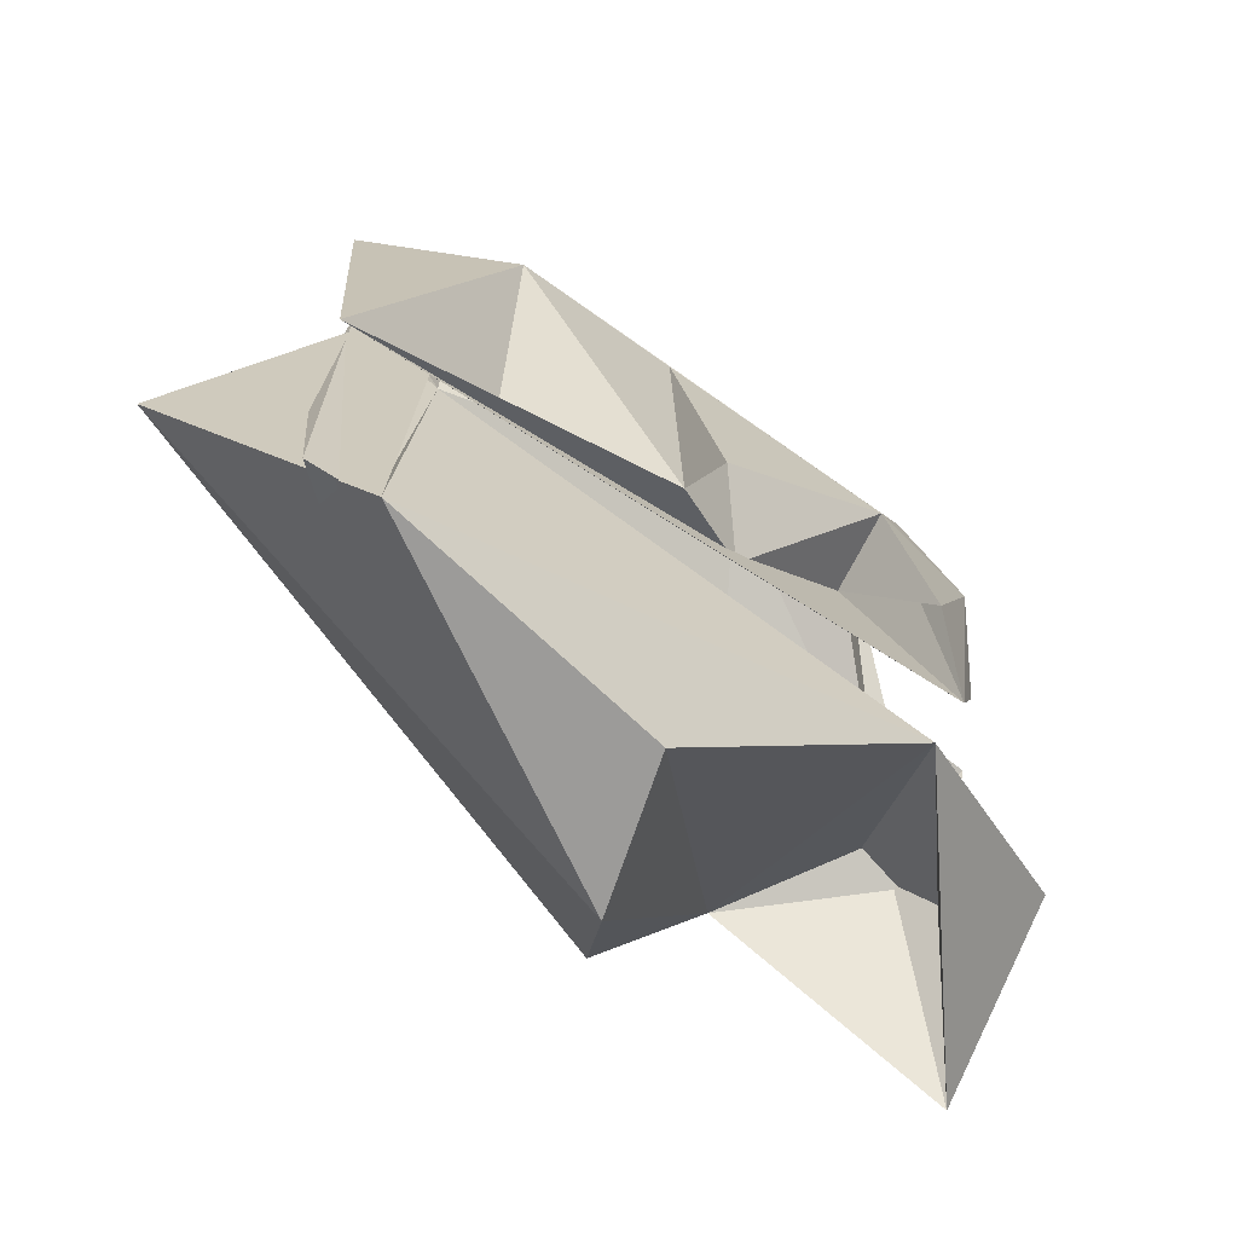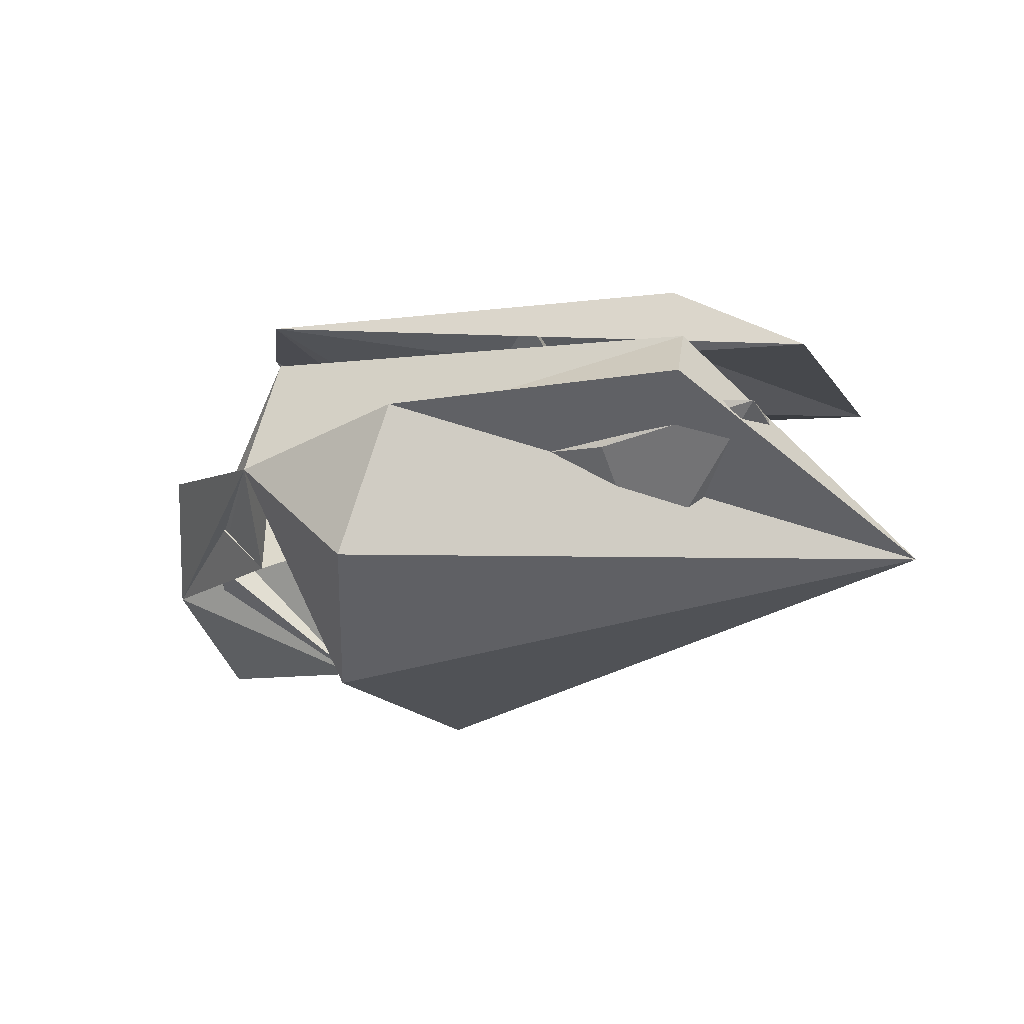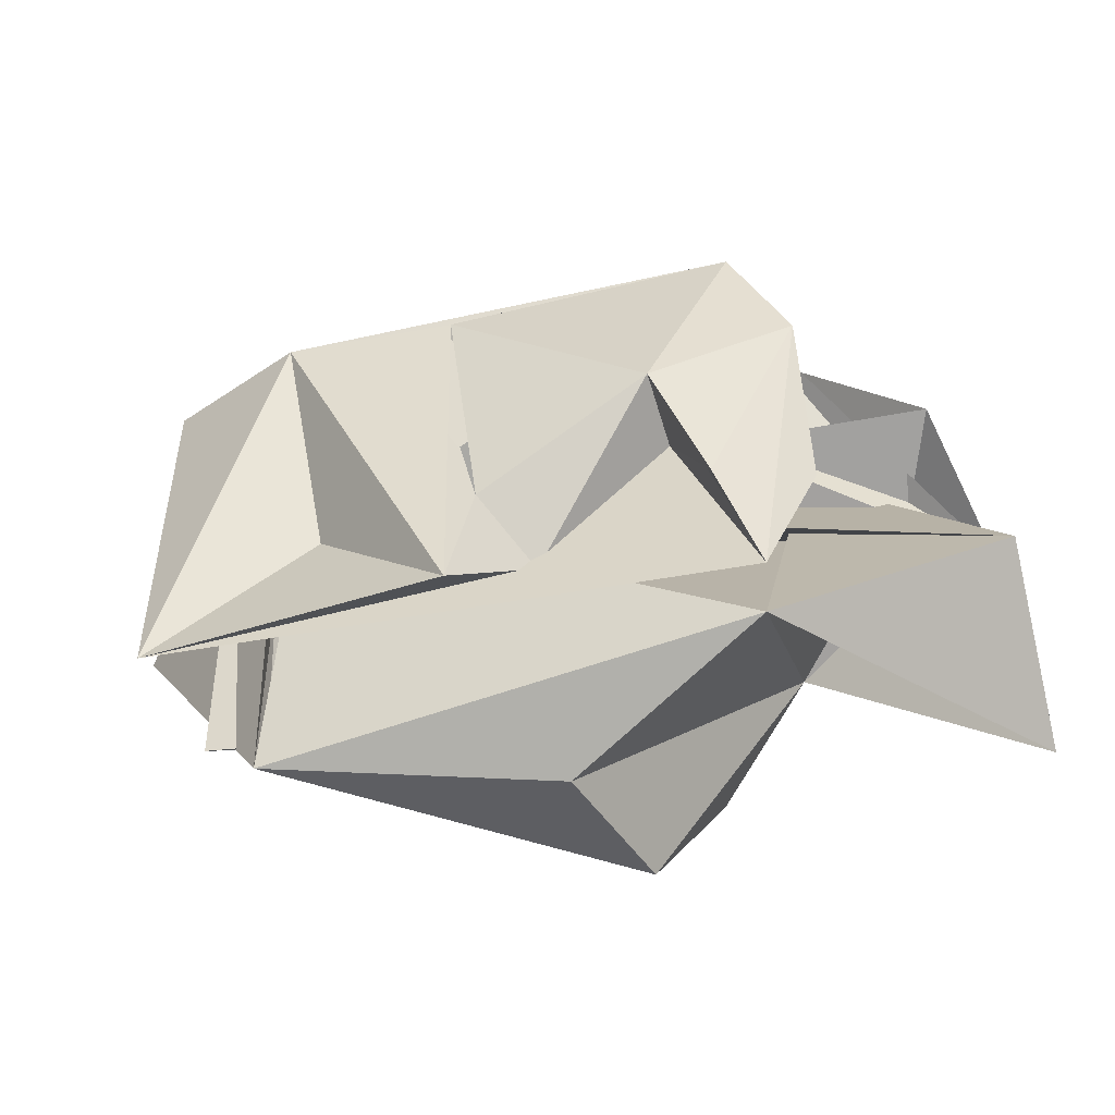
<metadata>
{"format":"obj","ext":"obj","renderer":"f3d","projection":"perspective","resolution":1024,"background":"white","views":[{"elev":-68.1,"azim":142.9,"up":"+Z"},{"elev":-15.2,"azim":19.9,"up":"+Y"},{"elev":-43.4,"azim":-169.0,"up":"+Z"}]}
</metadata>
<code>
v 0.01519 -0.002794 -0.002555
v 0.008938 0.000342 -0.006562
v 0.007588 -0.002873 -0.003014
v 0.008938 0.000342 -0.006562
v 0.01477 0.000822 -0.006474
v 0.007588 -0.002873 -0.003014
v 0.01685 0.002288 0.001516
v -0.003203 0.001933 -0.002858
v 0.002457 -0.001729 0.003896
v 0.01932 0.001316 0.006328
v 0.01507 -0.002659 0.002794
v 0.00898 0.000348 0.006537
v 0.00898 0.000348 0.006537
v 0.01507 -0.002659 0.002794
v 0.01477 0.000345 0.006448
v 0.01507 -0.002659 0.002794
v 0.007725 -0.002887 0.002541
v 0.00898 0.000348 0.006537
v 0.01685 0.002288 0.001516
v -0.000528 -0.000853 0.00114
v 0.00854 0.004199 0.00319
v 0.005857 -0.005857 0.004876
v 0.02286 -0.002347 0.000449
v 0.007556 -0.002915 0.009093
v 0.00898 0.000348 0.006537
v 0.007725 -0.002887 0.002541
v 0.01507 -0.002659 0.002794
v 0.003428 0.0047 -0.006909
v 0.01754 0.002141 -0.007837
v 0.009066 0.001508 -0.009047
v 0.0107 0.006271 -0.002888
v 0.005938 0.006835 0.000252
v 0.01178 0.005615 0.004928
v 0.004195 0.004096 0.006477
v 0.002457 -0.001729 0.003896
v 0.003403 0.000598 0.007161
v 0.00854 0.004199 0.00319
v -0.002776 -0.001459 -0.000328
v 0.003127 -0.004206 -0.001872
v 0.01477 0.000822 -0.006474
v 0.01519 -0.002794 -0.002555
v 0.007588 -0.002873 -0.003014
v 0.01507 -0.002659 0.002794
v 0.01932 0.001316 0.006328
v 0.01932 0.001316 -0.006328
v 0.01932 0.001316 -0.006328
v 0.01932 0.001316 0.006328
v 0.01948 0.000609 -1.5e-05
v 0.01519 -0.002794 -0.002555
v 0.01932 0.001316 -0.006328
v 0.008938 0.000342 -0.006562
v 0.009066 0.001508 0.009047
v 0.01754 0.001926 0.007937
v 0.003403 0.000598 0.007161
v 0.002457 -0.001729 0.003896
v 0.003428 0.0047 -0.006909
v -0.000528 -0.000853 0.00114
v 0.01685 0.002288 0.001516
v 0.003428 0.0047 -0.006909
v -0.002776 -0.001459 -0.000328
v 0.01622 0.004368 0.002778
v 0.02043 0.004209 -0.005245
v 0.0206 0.003297 0.005066
v 0.01662 0.005515 0.004878
v 0.003682 0.005633 0.005874
v 0.01577 0.003638 -0.001288
v 0.009038 0.001396 -0.006789
v 0.009066 0.001508 -0.009047
v 0.01754 0.002141 -0.007837
v 0.008938 0.000342 -0.006562
v 0.007556 -0.002915 -0.009093
v 0.007588 -0.002873 -0.003014
v 0.008938 0.000342 -0.006562
v 0.007588 -0.002873 -0.003014
v 0.007556 -0.002915 -0.009093
v 0.007725 -0.002887 0.002541
v 0.007556 -0.002915 0.009093
v 0.005857 -0.005857 0.004876
v 0.007588 -0.002873 -0.003014
v 0.005857 -0.005857 -0.004876
v 0.005857 -0.005857 0.004876
v 0.007725 -0.002887 0.002541
v 0.005857 -0.005857 0.004876
v 0.007556 -0.002915 0.009093
v 0.007725 -0.002887 0.002541
v 0.005857 -0.005857 0.004876
v 0.005857 -0.005857 -0.004876
v 0.01065 0.004354 -0.003097
v 0.01577 0.003638 -0.001288
v 0.01218 0.004221 0.003097
v 0.005688 0.004647 -0.000384
v 0.01218 0.004221 0.003097
v 0.003682 0.005633 0.005874
v 0.01065 0.004354 -0.003097
v 0.01178 0.005615 0.004928
v 0.005688 0.004647 -0.000384
v 0.007588 -0.002873 -0.003014
v 0.007556 -0.002915 -0.009093
v 0.005857 -0.005857 -0.004876
v 0.007588 -0.002873 -0.003014
v 0.005857 -0.005857 -0.004876
v 0.007556 -0.002915 -0.009093
v 0.005938 0.006835 0.000252
v 0.004402 0.006691 -0.003587
v 0.001975 0.005872 0.002437
v 0.00933 0.00476 -0.004439
v 0.005688 0.004647 -0.000384
v 0.003257 0.005707 -0.006168
v 0.02286 -0.002347 0.000449
v 0.01754 0.001926 0.007937
v 0.009066 0.001508 0.009047
v 0.01685 0.002288 0.001516
v -0.002776 -0.001459 -0.000328
v -0.003203 0.001933 -0.002858
v 0.01747 0.001556 -0.006621
v 0.009038 0.001396 -0.006789
v 0.01754 0.002141 -0.007837
v 0.01747 0.001556 -0.006621
v 0.01763 0.001471 0.006475
v 0.01754 0.002141 -0.007837
v 0.009038 0.001396 -0.006789
v 0.01747 0.001556 -0.006621
v 0.01754 0.002141 -0.007837
v 0.01163 0.005687 -0.005114
v 0.01577 0.003638 -0.001288
v 0.02043 0.004209 -0.005245
v 0.01577 0.003638 -0.001288
v 0.02043 0.004209 -0.005245
v 0.01622 0.004368 0.002778
v -0.000528 -0.000853 0.00114
v 0.004195 0.004096 0.006477
v 0.005285 0.004637 0.004003
v 0.004195 0.004096 0.006477
v 0.01731 0.003489 0.006459
v 0.005285 0.004637 0.004003
v -0.002776 -0.001459 -0.000328
v 0.004195 0.004096 0.006477
v -0.000528 -0.000853 0.00114
v -0.001421 0.001791 0.002667
v -0.002776 -0.001459 -0.000328
v 0.003403 0.000598 0.007161
v 0.005938 0.006835 0.000252
v 0.001975 0.005872 0.002437
v 0.003682 0.005633 0.005874
v 0.01507 -0.002659 0.002794
v 0.007725 -0.002887 0.002541
v 0.01519 -0.002794 -0.002555
v 0.01519 -0.002794 -0.002555
v 0.01507 -0.002659 0.002794
v 0.01932 0.001316 -0.006328
v 0.01507 -0.002659 0.002794
v 0.01519 -0.002794 -0.002555
v 0.007588 -0.002873 -0.003014
v 0.01731 0.003489 0.006459
v 0.01685 0.002288 0.001516
v 0.005285 0.004637 0.004003
v -0.001421 0.001791 0.002667
v 0.003403 0.000598 0.007161
v -0.000528 -0.000853 0.00114
v 0.01685 0.002288 0.001516
v 0.003127 -0.004206 -0.001872
v 0.003403 0.000598 0.007161
v 0.007556 -0.002915 0.009093
v 0.003403 0.000598 0.007161
v 0.005857 -0.005857 0.004876
v 0.00933 0.00476 -0.004439
v 0.005938 0.006835 0.000252
v 0.0107 0.006271 -0.002888
v 0.00933 0.00476 -0.004439
v 0.02043 0.004209 -0.005245
v 0.01065 0.004354 -0.003097
v 0.01065 0.004354 -0.003097
v 0.02043 0.004209 -0.005245
v 0.01577 0.003638 -0.001288
v 0.002457 -0.001729 0.003896
v 0.004195 0.004096 0.006477
v -0.002776 -0.001459 -0.000328
v 0.01685 0.002288 0.001516
v 0.002457 -0.001729 0.003896
v -0.001421 0.001791 0.002667
v 0.01218 0.004221 0.003097
v 0.005688 0.004647 -0.000384
v 0.01178 0.005615 0.004928
v 0.01163 0.005687 -0.005114
v 0.01218 0.004221 0.003097
v 0.01178 0.005615 0.004928
v 0.01622 0.004368 0.002778
v 0.01662 0.005515 0.004878
v 0.01178 0.005615 0.004928
v 0.007725 -0.002887 0.002541
v 0.007588 -0.002873 -0.003014
v 0.005857 -0.005857 0.004876
v 0.007725 -0.002887 0.002541
v 0.005857 -0.005857 -0.004876
v 0.007588 -0.002873 -0.003014
v 0.01507 -0.002659 0.002794
v 0.007588 -0.002873 -0.003014
v 0.007725 -0.002887 0.002541
v 0.007725 -0.002887 0.002541
v 0.007588 -0.002873 -0.003014
v 0.01519 -0.002794 -0.002555
v 0.01932 0.001316 0.006328
v 0.01747 0.001556 -0.006621
v 0.01685 0.002288 0.001516
v 0.01747 0.001556 -0.006621
v 0.01754 0.002141 -0.007837
v 0.01685 0.002288 0.001516
v 0.005688 0.004647 -0.000384
v 0.00933 0.00476 -0.004439
v 0.01065 0.004354 -0.003097
v 0.00898 0.000348 0.006537
v 0.007556 -0.002915 0.009093
v 0.007725 -0.002887 0.002541
v 0.00898 0.000348 0.006537
v 0.007725 -0.002887 0.002541
v 0.007556 -0.002915 0.009093
v 0.009038 0.001396 0.006789
v 0.01754 0.001926 0.007937
v 0.009066 0.001508 0.009047
v 0.02286 -0.002347 0.000449
v 0.01754 0.002141 -0.007837
v 0.01731 0.003489 0.006459
v 0.01754 0.002141 -0.007837
v 0.02286 -0.002347 0.000449
v 0.007556 -0.002915 -0.009093
v 0.003403 0.000598 0.007161
v 0.005285 0.004637 0.004003
v 0.01685 0.002288 0.001516
v -0.000528 -0.000853 0.00114
v 0.003403 0.000598 0.007161
v 0.002457 -0.001729 0.003896
v 0.01763 0.001471 0.006475
v 0.01932 0.001316 0.006328
v 0.00898 0.000348 0.006537
v 0.01763 0.001471 0.006475
v 0.01932 0.001316 0.006328
v 0.01685 0.002288 0.001516
v 0.01507 -0.002659 0.002794
v 0.01932 0.001316 0.006328
v 0.01477 0.000345 0.006448
v 0.01932 0.001316 0.006328
v 0.01763 0.001471 0.006475
v 0.01747 0.001556 -0.006621
v -0.002776 -0.001459 -0.000328
v -0.003603 -0.003194 -0.006331
v 0.003127 -0.004206 -0.001872
v 0.01577 0.003638 -0.001288
v 0.01178 0.005615 0.004928
v 0.01662 0.005515 0.004878
v 0.003682 0.005633 0.005874
v 0.001975 0.005872 0.002437
v 0.003257 0.005707 -0.006168
v 0.004402 0.006691 -0.003587
v 0.003257 0.005707 -0.006168
v 0.001975 0.005872 0.002437
v 0.003127 -0.004206 -0.001872
v 0.003428 0.0047 -0.006909
v 0.009066 0.001508 -0.009047
v 0.007556 -0.002915 -0.009093
v 0.005857 -0.005857 -0.004876
v 0.003127 -0.004206 -0.001872
v 0.01932 0.001316 0.006328
v 0.01932 0.001316 -0.006328
v 0.01747 0.001556 -0.006621
v 0.01477 0.000822 -0.006474
v 0.01932 0.001316 -0.006328
v 0.01519 -0.002794 -0.002555
v 0.008938 0.000342 -0.006562
v 0.01932 0.001316 -0.006328
v 0.01747 0.001556 -0.006621
v 0.01685 0.002288 0.001516
v -0.001421 0.001791 0.002667
v -0.000528 -0.000853 0.00114
v 0.005688 0.004647 -0.000384
v 0.005938 0.006835 0.000252
v 0.00933 0.00476 -0.004439
v 0.004402 0.006691 -0.003587
v 0.005688 0.004647 -0.000384
v 0.003682 0.005633 0.005874
v 0.003895 0.000985 0.004445
v 0.005285 0.004637 0.004003
v 0.004195 0.004096 0.006477
v 0.003895 0.000985 0.004445
v 0.004195 0.004096 0.006477
v 0.005285 0.004637 0.004003
v 0.01763 0.001471 0.006475
v 0.01685 0.002288 0.001516
v 0.01731 0.003489 0.006459
v 0.01763 0.001471 0.006475
v 0.01731 0.003489 0.006459
v 0.01754 0.002141 -0.007837
v 0.009038 0.001396 0.006789
v 0.01754 0.001926 0.007937
v 0.01763 0.001471 0.006475
v 0.009038 0.001396 0.006789
v 0.01763 0.001471 0.006475
v 0.01754 0.001926 0.007937
v 0.01218 0.004221 0.003097
v 0.01577 0.003638 -0.001288
v 0.003682 0.005633 0.005874
v -0.000528 -0.000853 0.00114
v -0.003603 -0.003194 -0.006331
v -0.003203 0.001933 -0.002858
v 0.007556 -0.002915 -0.009093
v 0.02286 -0.002347 0.000449
v 0.005857 -0.005857 -0.004876
v 0.005857 -0.005857 -0.004876
v 0.02286 -0.002347 0.000449
v 0.005857 -0.005857 0.004876
v 0.005857 -0.005857 0.004876
v 0.003403 0.000598 0.007161
v 0.003127 -0.004206 -0.001872
v 0.005857 -0.005857 0.004876
v 0.003127 -0.004206 -0.001872
v 0.005857 -0.005857 -0.004876
v 0.01065 0.004354 -0.003097
v 0.0107 0.006271 -0.002888
v 0.01178 0.005615 0.004928
v 0.01065 0.004354 -0.003097
v 0.01218 0.004221 0.003097
v 0.01163 0.005687 -0.005114
v 0.01662 0.005515 0.004878
v 0.0206 0.003297 0.005066
v 0.02043 0.004209 -0.005245
v 0.01178 0.005615 0.004928
v 0.0206 0.003297 0.005066
v 0.01662 0.005515 0.004878
v 0.01662 0.005515 0.004878
v 0.01622 0.004368 0.002778
v 0.0206 0.003297 0.005066
v 0.01662 0.005515 0.004878
v 0.0206 0.003297 0.005066
v 0.003682 0.005633 0.005874
v 0.02043 0.004209 -0.005245
v 0.01577 0.003638 -0.001288
v 0.01662 0.005515 0.004878
v 0.01163 0.005687 -0.005114
v 0.01178 0.005615 0.004928
v 0.01662 0.005515 0.004878
v -0.002776 -0.001459 -0.000328
v 0.003428 0.0047 -0.006909
v -0.003603 -0.003194 -0.006331
v 0.008938 0.000342 -0.006562
v 0.007556 -0.002915 -0.009093
v 0.009066 0.001508 -0.009047
v 0.007556 -0.002915 -0.009093
v 0.003127 -0.004206 -0.001872
v 0.009066 0.001508 -0.009047
v 0.008938 0.000342 -0.006562
v 0.009066 0.001508 -0.009047
v 0.007556 -0.002915 -0.009093
v 0.009066 0.001508 -0.009047
v 0.01754 0.002141 -0.007837
v 0.007556 -0.002915 -0.009093
v 0.005688 0.004647 -0.000384
v 0.00933 0.00476 -0.004439
v 0.02043 0.004209 -0.005245
v 0.00933 0.00476 -0.004439
v 0.003257 0.005707 -0.006168
v 0.02043 0.004209 -0.005245
v 0.00933 0.00476 -0.004439
v 0.01163 0.005687 -0.005114
v 0.02043 0.004209 -0.005245
v 0.004402 0.006691 -0.003587
v 0.005938 0.006835 0.000252
v 0.005688 0.004647 -0.000384
v 0.003403 0.000598 0.007161
v -0.002776 -0.001459 -0.000328
v 0.00854 0.004199 0.00319
v -0.002776 -0.001459 -0.000328
v -0.000528 -0.000853 0.00114
v -0.003203 0.001933 -0.002858
v 0.003403 0.000598 0.007161
v 0.007556 -0.002915 0.009093
v 0.009066 0.001508 0.009047
v 0.00898 0.000348 0.006537
v 0.007556 -0.002915 0.009093
v 0.009066 0.001508 0.009047
v 0.009066 0.001508 0.009047
v 0.007556 -0.002915 0.009093
v 0.02286 -0.002347 0.000449
v 0.00898 0.000348 0.006537
v 0.009066 0.001508 0.009047
v 0.007556 -0.002915 0.009093
v 0.004195 0.004096 0.006477
v 0.003403 0.000598 0.007161
v 0.01731 0.003489 0.006459
v 0.01948 0.000609 -1.5e-05
v 0.01932 0.001316 0.006328
v 0.01507 -0.002659 0.002794
v 0.01948 0.000609 -1.5e-05
v 0.01507 -0.002659 0.002794
v 0.01519 -0.002794 -0.002555
v 0.01477 0.000822 -0.006474
v 0.008938 0.000342 -0.006562
v 0.01747 0.001556 -0.006621
v 0.01747 0.001556 -0.006621
v 0.01932 0.001316 -0.006328
v 0.01477 0.000822 -0.006474
v 0.01932 0.001316 -0.006328
v 0.01948 0.000609 -1.5e-05
v 0.01519 -0.002794 -0.002555
v 0.01163 0.005687 -0.005114
v 0.01662 0.005515 0.004878
v 0.01577 0.003638 -0.001288
v 0.01932 0.001316 0.006328
v 0.01763 0.001471 0.006475
v 0.01477 0.000345 0.006448
v 0.01763 0.001471 0.006475
v 0.00898 0.000348 0.006537
v 0.01477 0.000345 0.006448
v -0.001421 0.001791 0.002667
v 0.002457 -0.001729 0.003896
v -0.002776 -0.001459 -0.000328
v 0.005688 0.004647 -0.000384
v 0.02043 0.004209 -0.005245
v 0.003257 0.005707 -0.006168
v 0.005938 0.006835 0.000252
v 0.005688 0.004647 -0.000384
v 0.003257 0.005707 -0.006168
v 0.003127 -0.004206 -0.001872
v -0.000528 -0.000853 0.00114
v 0.003428 0.0047 -0.006909
v 0.003127 -0.004206 -0.001872
v -0.003603 -0.003194 -0.006331
v -0.000528 -0.000853 0.00114
v 0.005938 0.006835 0.000252
v 0.004402 0.006691 -0.003587
v 0.003682 0.005633 0.005874
v 0.005938 0.006835 0.000252
v 0.003257 0.005707 -0.006168
v 0.004402 0.006691 -0.003587
v -0.003203 0.001933 -0.002858
v 0.003428 0.0047 -0.006909
v 0.002457 -0.001729 0.003896
v 0.003682 0.005633 0.005874
v 0.003257 0.005707 -0.006168
v 0.005688 0.004647 -0.000384
v 0.005938 0.006835 0.000252
v 0.003682 0.005633 0.005874
v 0.005688 0.004647 -0.000384
v 0.01685 0.002288 0.001516
v 0.01754 0.002141 -0.007837
v 0.003428 0.0047 -0.006909
v -0.003603 -0.003194 -0.006331
v 0.003428 0.0047 -0.006909
v -0.003203 0.001933 -0.002858
v 0.009038 0.001396 0.006789
v 0.00898 0.000348 0.006537
v 0.009066 0.001508 0.009047
v 0.009038 0.001396 0.006789
v 0.00898 0.000348 0.006537
v 0.01763 0.001471 0.006475
v 0.009038 0.001396 0.006789
v 0.009066 0.001508 0.009047
v 0.00898 0.000348 0.006537
v 0.009038 0.001396 0.006789
v 0.01763 0.001471 0.006475
v 0.00898 0.000348 0.006537
v 0.01065 0.004354 -0.003097
v 0.01163 0.005687 -0.005114
v 0.0107 0.006271 -0.002888
v 0.0107 0.006271 -0.002888
v 0.01163 0.005687 -0.005114
v 0.00933 0.00476 -0.004439
v 0.01178 0.005615 0.004928
v 0.003682 0.005633 0.005874
v 0.0206 0.003297 0.005066
v 0.005938 0.006835 0.000252
v 0.003682 0.005633 0.005874
v 0.01178 0.005615 0.004928
v 0.01178 0.005615 0.004928
v 0.01577 0.003638 -0.001288
v 0.01622 0.004368 0.002778
v 0.001792 0.004943 -0.002539
v 0.001975 0.005872 0.002437
v 0.003257 0.005707 -0.006168
v 0.001975 0.005872 0.002437
v 0.001792 0.004943 -0.002539
v 0.003257 0.005707 -0.006168
v 0.009038 0.001396 -0.006789
v 0.008938 0.000342 -0.006562
v 0.009066 0.001508 -0.009047
v 0.009038 0.001396 -0.006789
v 0.01747 0.001556 -0.006621
v 0.008938 0.000342 -0.006562
v 0.01747 0.001556 -0.006621
v 0.009038 0.001396 -0.006789
v 0.008938 0.000342 -0.006562
v 0.009038 0.001396 -0.006789
v 0.009066 0.001508 -0.009047
v 0.008938 0.000342 -0.006562
v 0.01763 0.001471 0.006475
v 0.01754 0.001926 0.007937
v 0.01731 0.003489 0.006459
v 0.01763 0.001471 0.006475
v 0.01731 0.003489 0.006459
v 0.01754 0.001926 0.007937
v 0.01731 0.003489 0.006459
v 0.003403 0.000598 0.007161
v 0.01754 0.001926 0.007937
v 0.02286 -0.002347 0.000449
v 0.01731 0.003489 0.006459
v 0.01754 0.001926 0.007937
v 0.01685 0.002288 0.001516
v 0.00854 0.004199 0.00319
v 0.003127 -0.004206 -0.001872
v 0.003403 0.000598 0.007161
v 0.00854 0.004199 0.00319
v 0.005285 0.004637 0.004003
v -0.000528 -0.000853 0.00114
v 0.005285 0.004637 0.004003
v 0.00854 0.004199 0.00319
f 1 2 3
f 4 5 6
f 7 8 9
f 10 11 12
f 13 14 15
f 16 17 18
f 19 20 21
f 22 23 24
f 25 26 27
f 28 29 30
f 31 32 33
f 34 35 36
f 37 38 39
f 40 41 42
f 43 44 45
f 46 47 48
f 49 50 51
f 52 53 54
f 55 56 57
f 58 59 60
f 61 62 63
f 64 65 66
f 67 68 69
f 70 71 72
f 73 74 75
f 76 77 78
f 79 80 81
f 82 83 84
f 85 86 87
f 88 89 90
f 91 92 93
f 94 95 96
f 97 98 99
f 100 101 102
f 103 104 105
f 106 107 108
f 109 110 111
f 112 113 114
f 115 116 117
f 118 119 120
f 121 122 123
f 124 125 126
f 127 128 129
f 130 131 132
f 133 134 135
f 136 137 138
f 139 140 141
f 142 143 144
f 145 146 147
f 148 149 150
f 151 152 153
f 154 155 156
f 157 158 159
f 160 161 162
f 163 164 165
f 166 167 168
f 169 170 171
f 172 173 174
f 175 176 177
f 178 179 180
f 181 182 183
f 184 185 186
f 187 188 189
f 190 191 192
f 193 194 195
f 196 197 198
f 199 200 201
f 202 203 204
f 205 206 207
f 208 209 210
f 211 212 213
f 214 215 216
f 217 218 219
f 220 221 222
f 223 224 225
f 226 227 228
f 229 230 231
f 232 233 234
f 235 236 237
f 238 239 240
f 241 242 243
f 244 245 246
f 247 248 249
f 250 251 252
f 253 254 255
f 256 257 258
f 259 260 261
f 262 263 264
f 265 266 267
f 268 269 270
f 271 272 273
f 274 275 276
f 277 278 279
f 280 281 282
f 283 284 285
f 286 287 288
f 289 290 291
f 292 293 294
f 295 296 297
f 298 299 300
f 301 302 303
f 304 305 306
f 307 308 309
f 310 311 312
f 313 314 315
f 316 317 318
f 319 320 321
f 322 323 324
f 325 326 327
f 328 329 330
f 331 332 333
f 334 335 336
f 337 338 339
f 340 341 342
f 343 344 345
f 346 347 348
f 349 350 351
f 352 353 354
f 355 356 357
f 358 359 360
f 361 362 363
f 364 365 366
f 367 368 369
f 370 371 372
f 373 374 375
f 376 377 378
f 379 380 381
f 382 383 384
f 385 386 387
f 388 389 390
f 391 392 393
f 394 395 396
f 397 398 399
f 400 401 402
f 403 404 405
f 406 407 408
f 409 410 411
f 412 413 414
f 415 416 417
f 418 419 420
f 421 422 423
f 424 425 426
f 427 428 429
f 430 431 432
f 433 434 435
f 436 437 438
f 439 440 441
f 442 443 444
f 445 446 447
f 448 449 450
f 451 452 453
f 454 455 456
f 457 458 459
f 460 461 462
f 463 464 465
f 466 467 468
f 469 470 471
f 472 473 474
f 475 476 477
f 478 479 480
f 481 482 483
f 484 485 486
f 487 488 489
f 490 491 492
f 493 494 495
f 496 497 498
f 499 500 501
f 502 503 504
f 505 506 507
f 508 509 510
f 511 512 513

</code>
